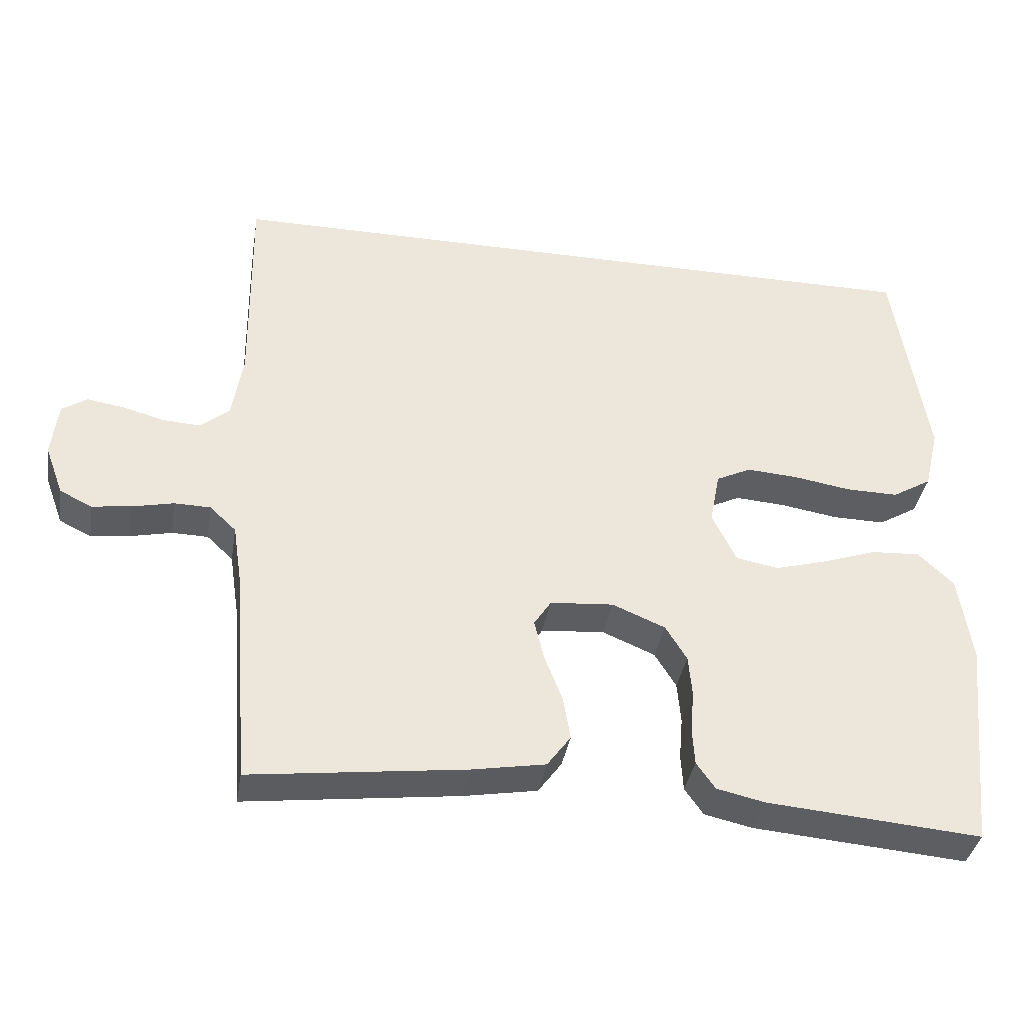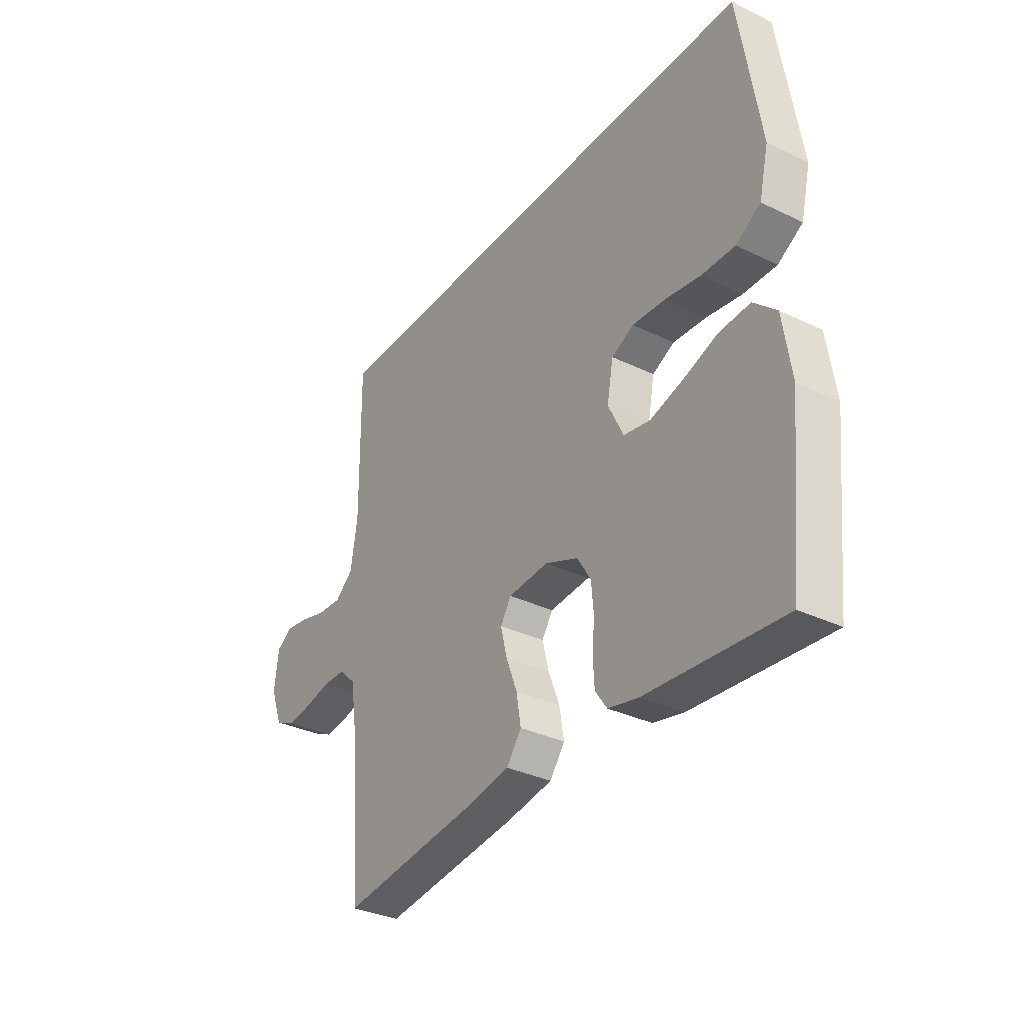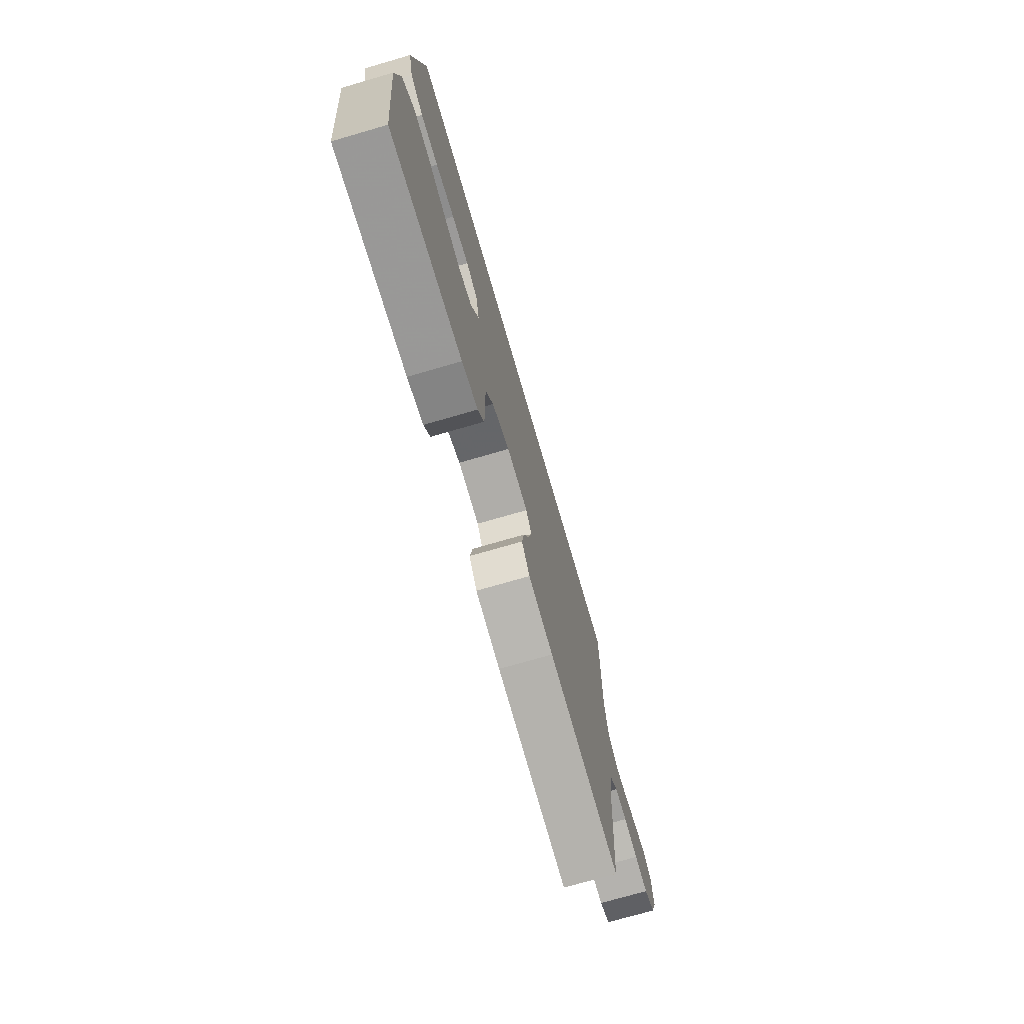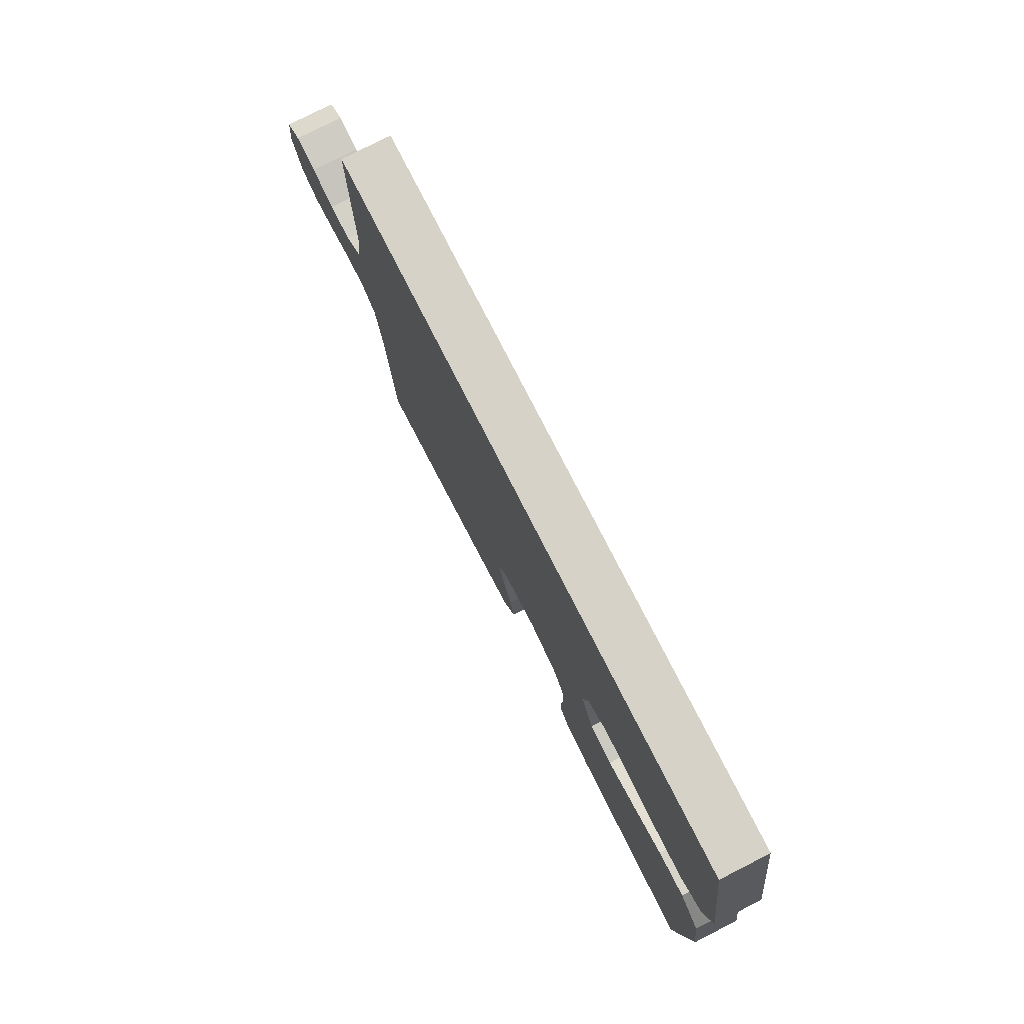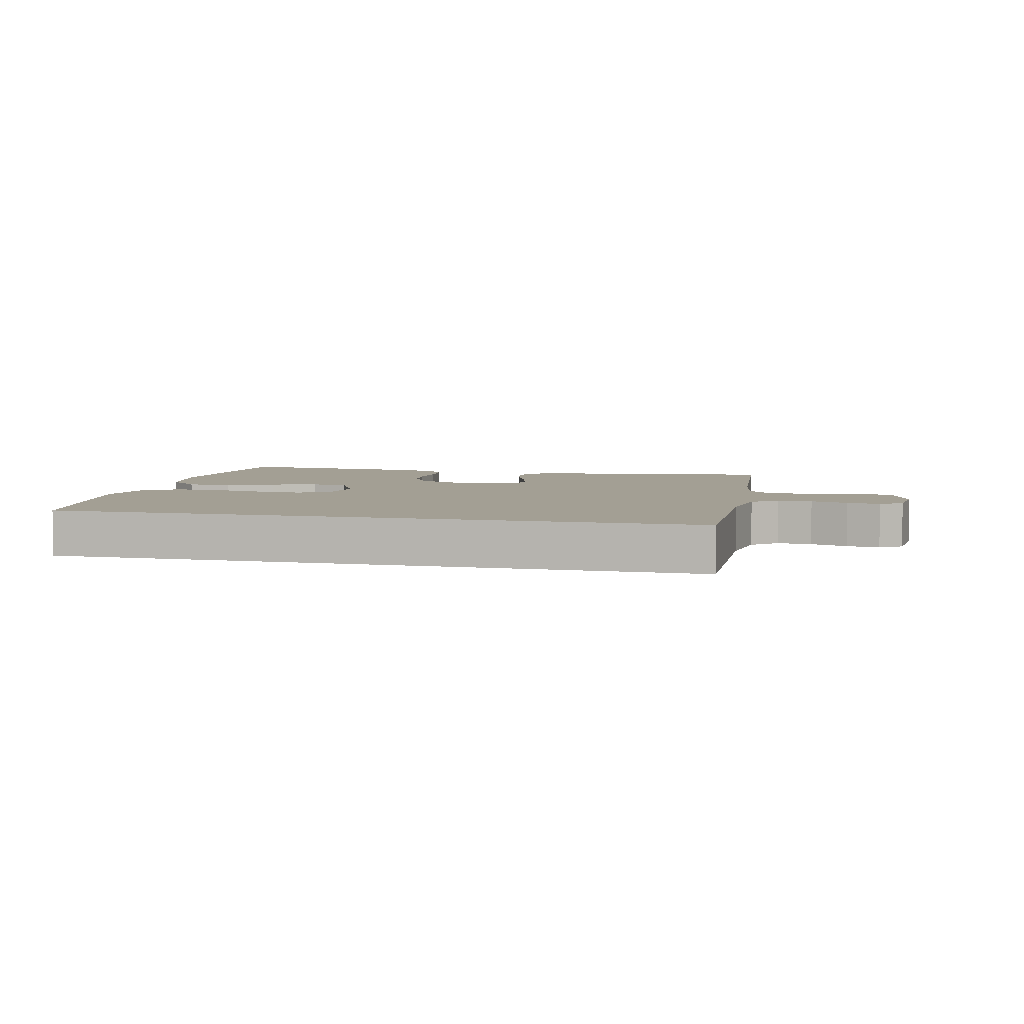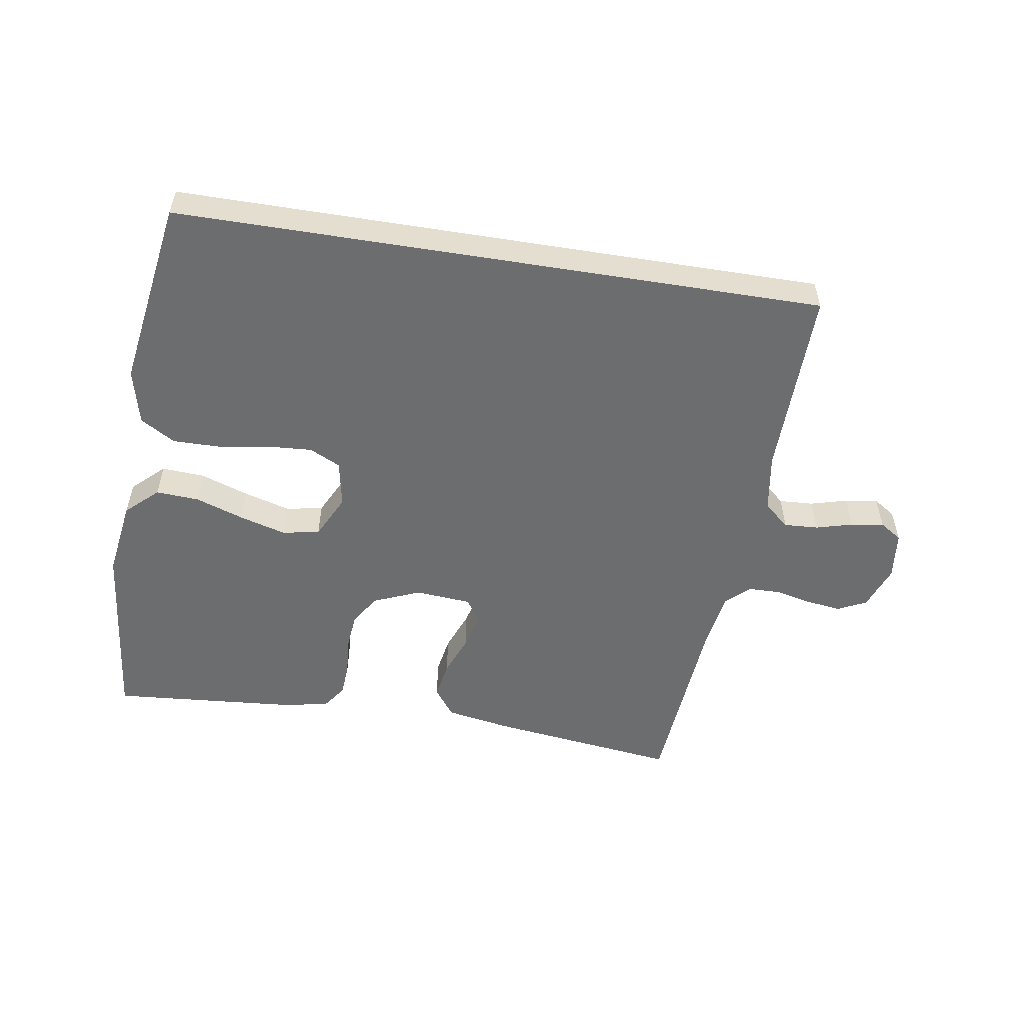
<metadata>
{"format":"obj","ext":"obj","renderer":"f3d","projection":"perspective","resolution":1024,"background":"white","views":[{"elev":-37.5,"azim":170.6,"up":"+Z"},{"elev":-33.6,"azim":-123.3,"up":"+Z"},{"elev":-73.2,"azim":-73.8,"up":"+Z"},{"elev":77.4,"azim":-117.0,"up":"+Z"},{"elev":5.3,"azim":12.9,"up":"+Y"},{"elev":-53.9,"azim":-9.2,"up":"+Y"}]}
</metadata>
<code>
v 0.5 0.07 -0.5
v 0.2 0.07 -0.463
v 0.097 0.07 -0.445
v 0.064 0.07 -0.4
v 0.074 0.07 -0.34
v 0.099 0.07 -0.275
v 0.113 0.07 -0.218
v 0.089 0.07 -0.181
v 0 0.07 -0.174
v -0.074 0.07 -0.205
v -0.104 0.07 -0.254
v -0.109 0.07 -0.312
v -0.104 0.07 -0.371
v -0.107 0.07 -0.423
v -0.133 0.07 -0.46
v -0.2 0.07 -0.475
v -0.5 0.07 -0.5
v -0.532 0.07 -0.2
v -0.514 0.07 -0.077
v -0.464 0.07 -0.03
v -0.396 0.07 -0.034
v -0.32 0.07 -0.06
v -0.246 0.07 -0.081
v -0.187 0.07 -0.07
v -0.153 0.07 0
v -0.167 0.07 0.074
v -0.216 0.07 0.098
v -0.288 0.07 0.093
v -0.368 0.07 0.08
v -0.442 0.07 0.079
v -0.497 0.07 0.112
v -0.518 0.07 0.2
v -0.472 0.07 0.5
v 0.55 0.07 0.5
v 0.546 0.07 0.2
v 0.561 0.07 0.107
v 0.601 0.07 0.073
v 0.655 0.07 0.076
v 0.713 0.07 0.092
v 0.765 0.07 0.1
v 0.8 0.07 0.077
v 0.809 0.07 0
v 0.783 0.07 -0.07
v 0.738 0.07 -0.092
v 0.683 0.07 -0.085
v 0.625 0.07 -0.072
v 0.574 0.07 -0.073
v 0.537 0.07 -0.108
v 0.523 0.07 -0.2
v 0.5 0 -0.5
v 0.2 0 -0.463
v 0.097 0 -0.445
v 0.064 0 -0.4
v 0.074 0 -0.34
v 0.099 0 -0.275
v 0.113 0 -0.218
v 0.089 0 -0.181
v 0 0 -0.174
v -0.074 0 -0.205
v -0.104 0 -0.254
v -0.109 0 -0.312
v -0.104 0 -0.371
v -0.107 0 -0.423
v -0.133 0 -0.46
v -0.2 0 -0.475
v -0.5 0 -0.5
v -0.532 0 -0.2
v -0.514 0 -0.077
v -0.464 0 -0.03
v -0.396 0 -0.034
v -0.32 0 -0.06
v -0.246 0 -0.081
v -0.187 0 -0.07
v -0.153 0 0
v -0.167 0 0.074
v -0.216 0 0.098
v -0.288 0 0.093
v -0.368 0 0.08
v -0.442 0 0.079
v -0.497 0 0.112
v -0.518 0 0.2
v -0.472 0 0.5
v 0.55 0 0.5
v 0.546 0 0.2
v 0.561 0 0.107
v 0.601 0 0.073
v 0.655 0 0.076
v 0.713 0 0.092
v 0.765 0 0.1
v 0.8 0 0.077
v 0.809 0 0
v 0.783 0 -0.07
v 0.738 0 -0.092
v 0.683 0 -0.085
v 0.625 0 -0.072
v 0.574 0 -0.073
v 0.537 0 -0.108
v 0.523 0 -0.2
f 44 45 46
f 43 44 46
f 42 43 46
f 41 42 46
f 40 41 46
f 39 40 46
f 38 39 46
f 37 38 46 47
f 36 37 47 48
f 33 34 35
f 32 33 35
f 31 32 35
f 30 31 35
f 28 29 30
f 28 30 35
f 27 28 35
f 36 48 49
f 35 36 49
f 27 35 49
f 26 27 49
f 20 21 22
f 19 20 22
f 18 19 22
f 17 18 22
f 16 17 22
f 15 16 22
f 14 15 22
f 13 14 22
f 12 13 22
f 11 12 22 23
f 10 11 23 24
f 4 5 6
f 3 4 6
f 2 3 6
f 1 2 6
f 49 1 6
f 49 6 7
f 25 26 49
f 9 10 24 25
f 8 9 25 49
f 7 8 49
f 95 94 93
f 95 93 92
f 95 92 91
f 95 91 90
f 95 90 89
f 95 89 88
f 95 88 87
f 96 95 87 86
f 97 96 86 85
f 84 83 82
f 84 82 81
f 84 81 80
f 84 80 79
f 79 78 77
f 84 79 77
f 84 77 76
f 98 97 85
f 98 85 84
f 98 84 76
f 98 76 75
f 71 70 69
f 71 69 68
f 71 68 67
f 71 67 66
f 71 66 65
f 71 65 64
f 71 64 63
f 71 63 62
f 71 62 61
f 72 71 61 60
f 73 72 60 59
f 55 54 53
f 55 53 52
f 55 52 51
f 55 51 50
f 55 50 98
f 56 55 98
f 98 75 74
f 74 73 59 58
f 98 74 58 57
f 98 57 56
f 1 50 51 2
f 2 51 52 3
f 3 52 53 4
f 4 53 54 5
f 5 54 55 6
f 6 55 56 7
f 7 56 57 8
f 8 57 58 9
f 9 58 59 10
f 10 59 60 11
f 11 60 61 12
f 12 61 62 13
f 13 62 63 14
f 14 63 64 15
f 15 64 65 16
f 16 65 66 17
f 17 66 67 18
f 18 67 68 19
f 19 68 69 20
f 20 69 70 21
f 21 70 71 22
f 22 71 72 23
f 23 72 73 24
f 24 73 74 25
f 25 74 75 26
f 26 75 76 27
f 27 76 77 28
f 28 77 78 29
f 29 78 79 30
f 30 79 80 31
f 31 80 81 32
f 32 81 82 33
f 33 82 83 34
f 34 83 84 35
f 35 84 85 36
f 36 85 86 37
f 37 86 87 38
f 38 87 88 39
f 39 88 89 40
f 40 89 90 41
f 41 90 91 42
f 42 91 92 43
f 43 92 93 44
f 44 93 94 45
f 45 94 95 46
f 46 95 96 47
f 47 96 97 48
f 48 97 98 49
f 49 98 50 1

</code>
